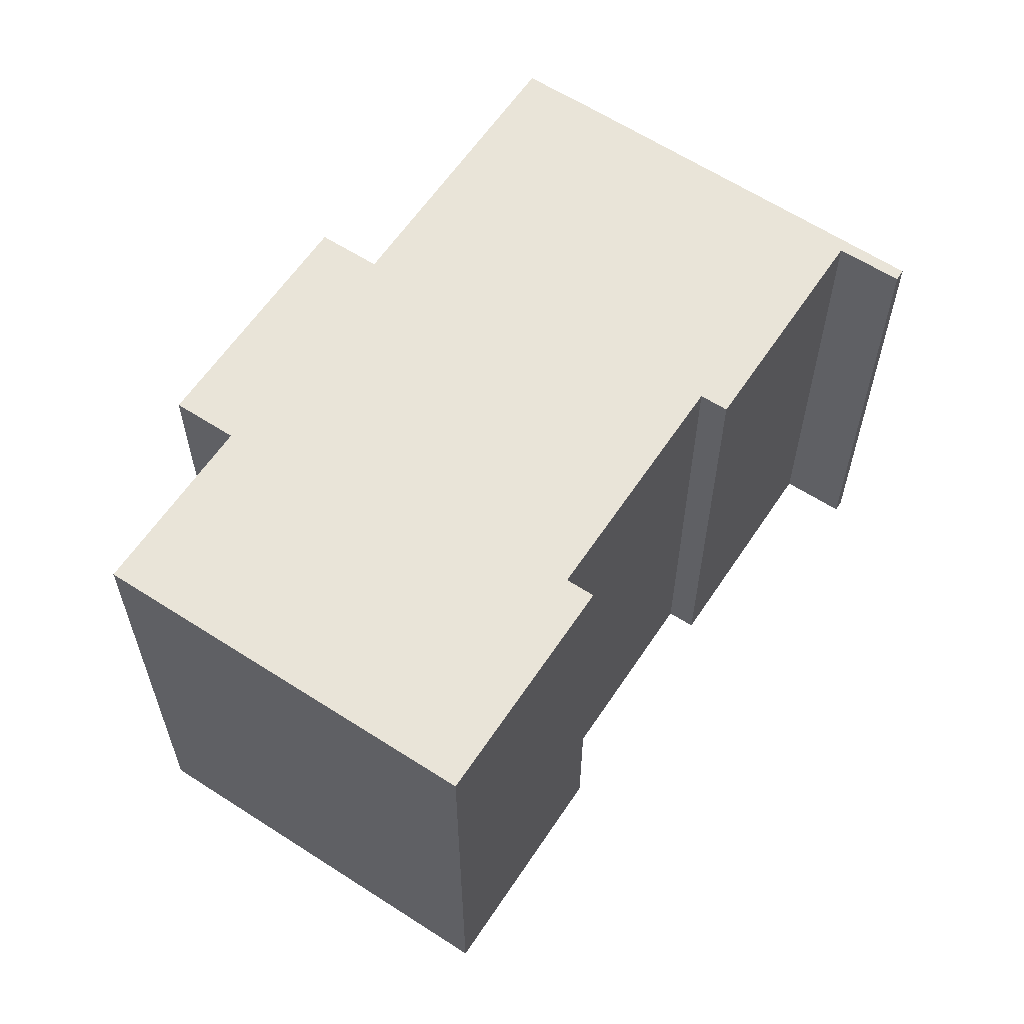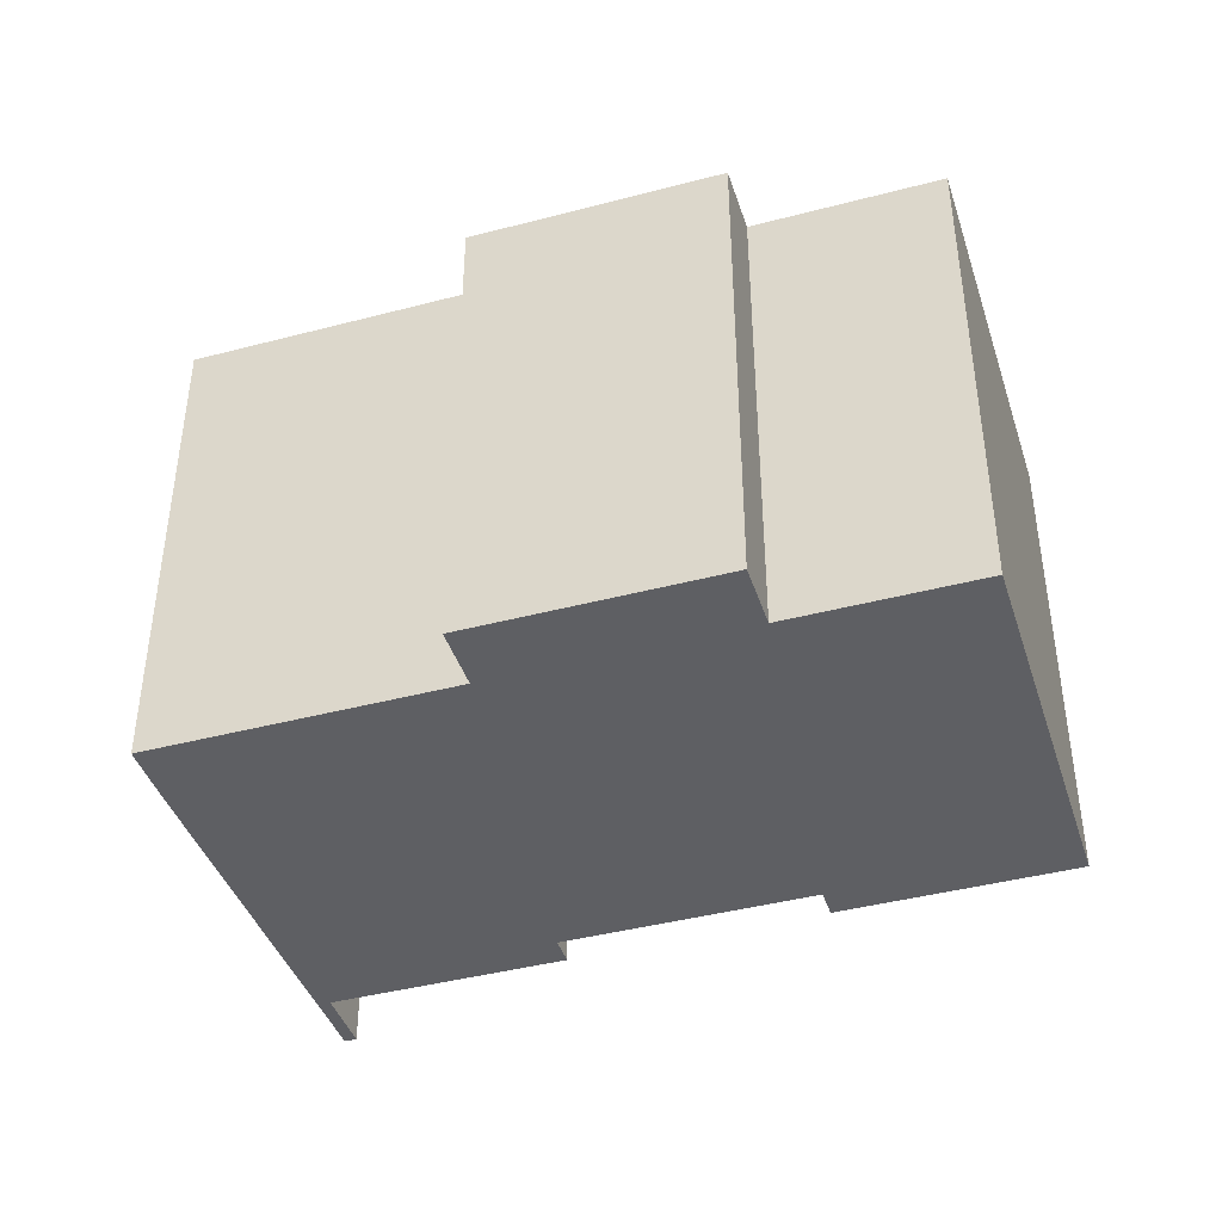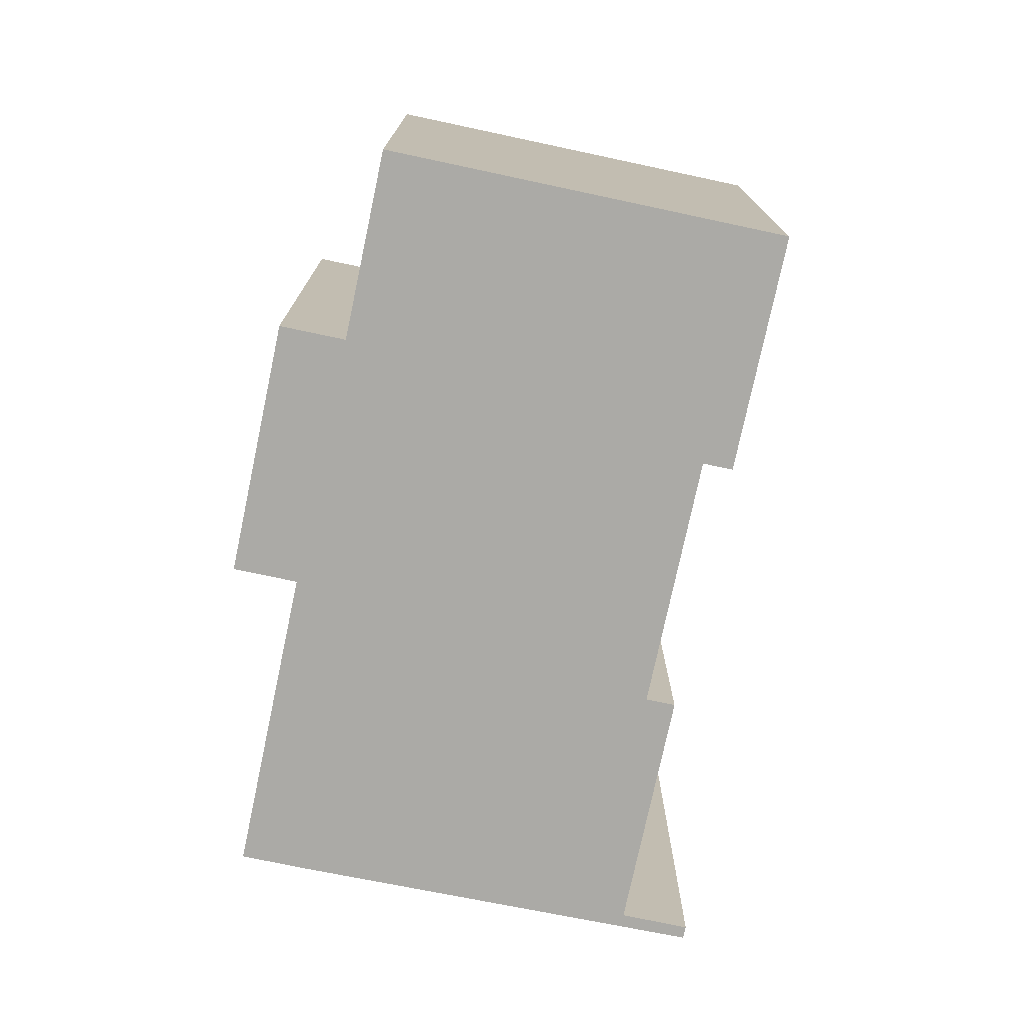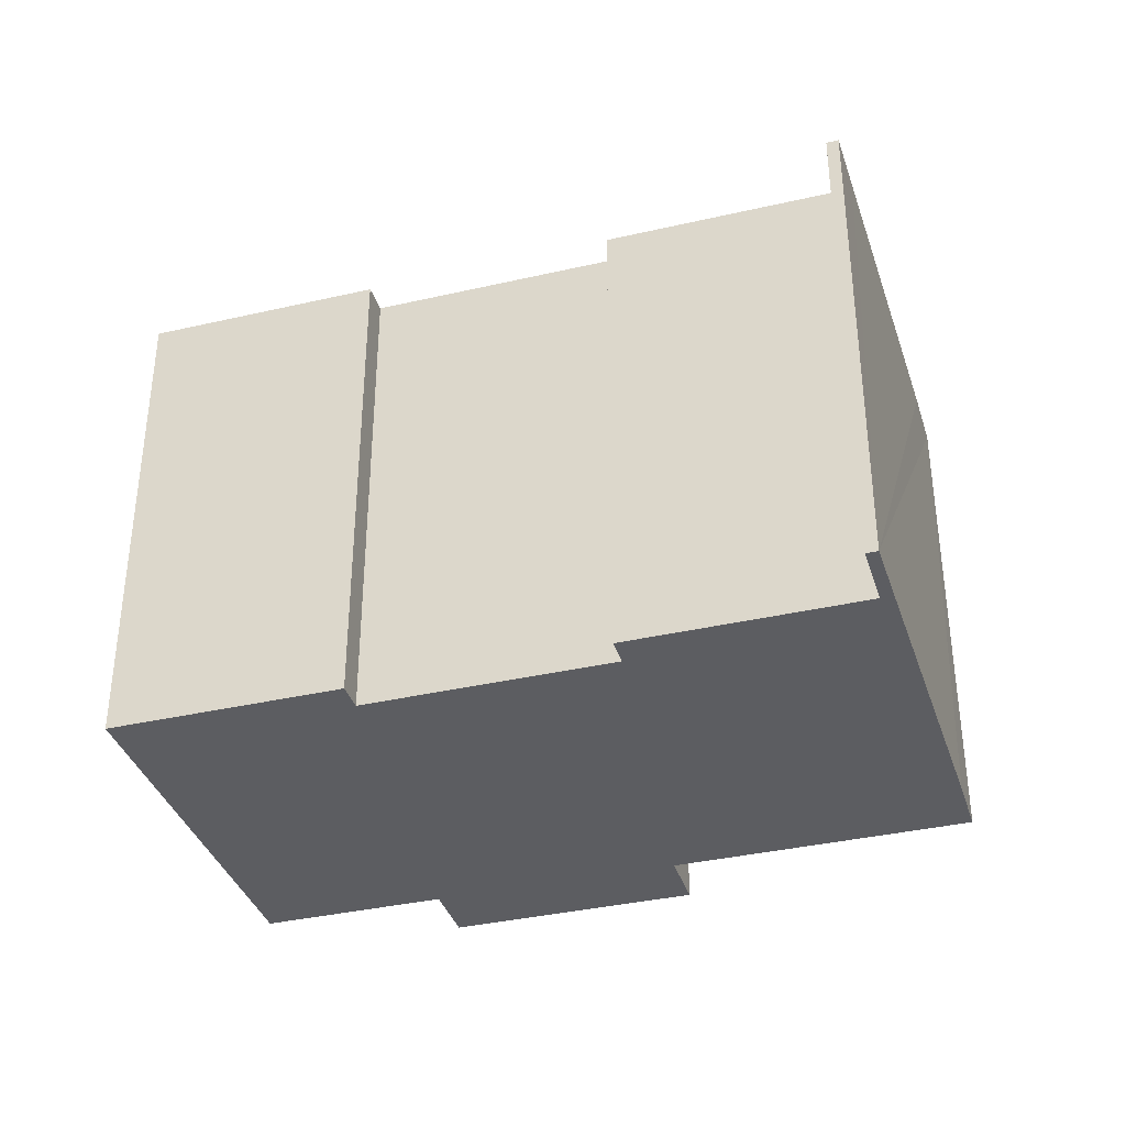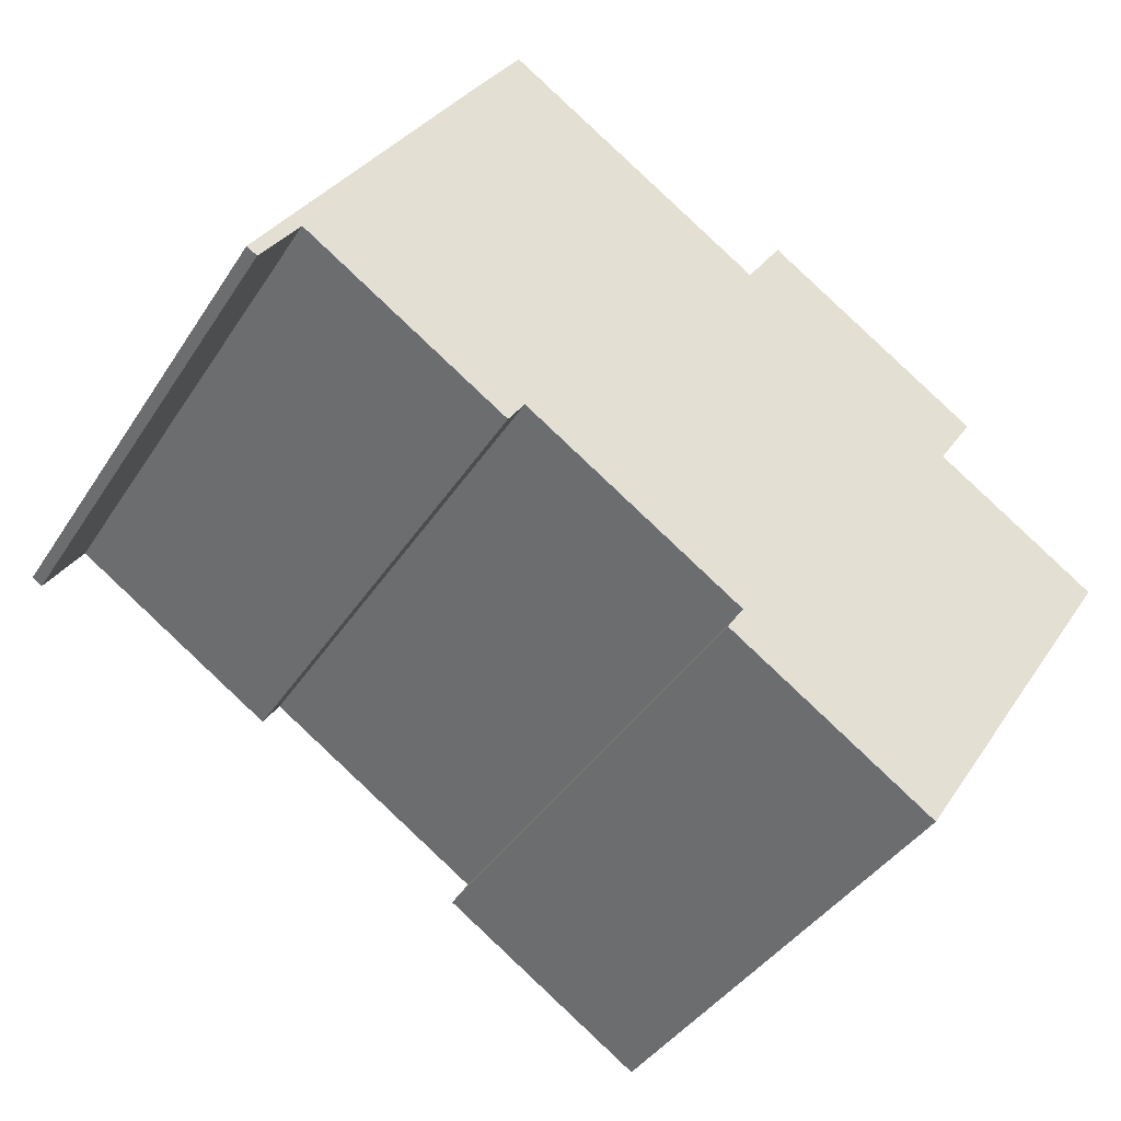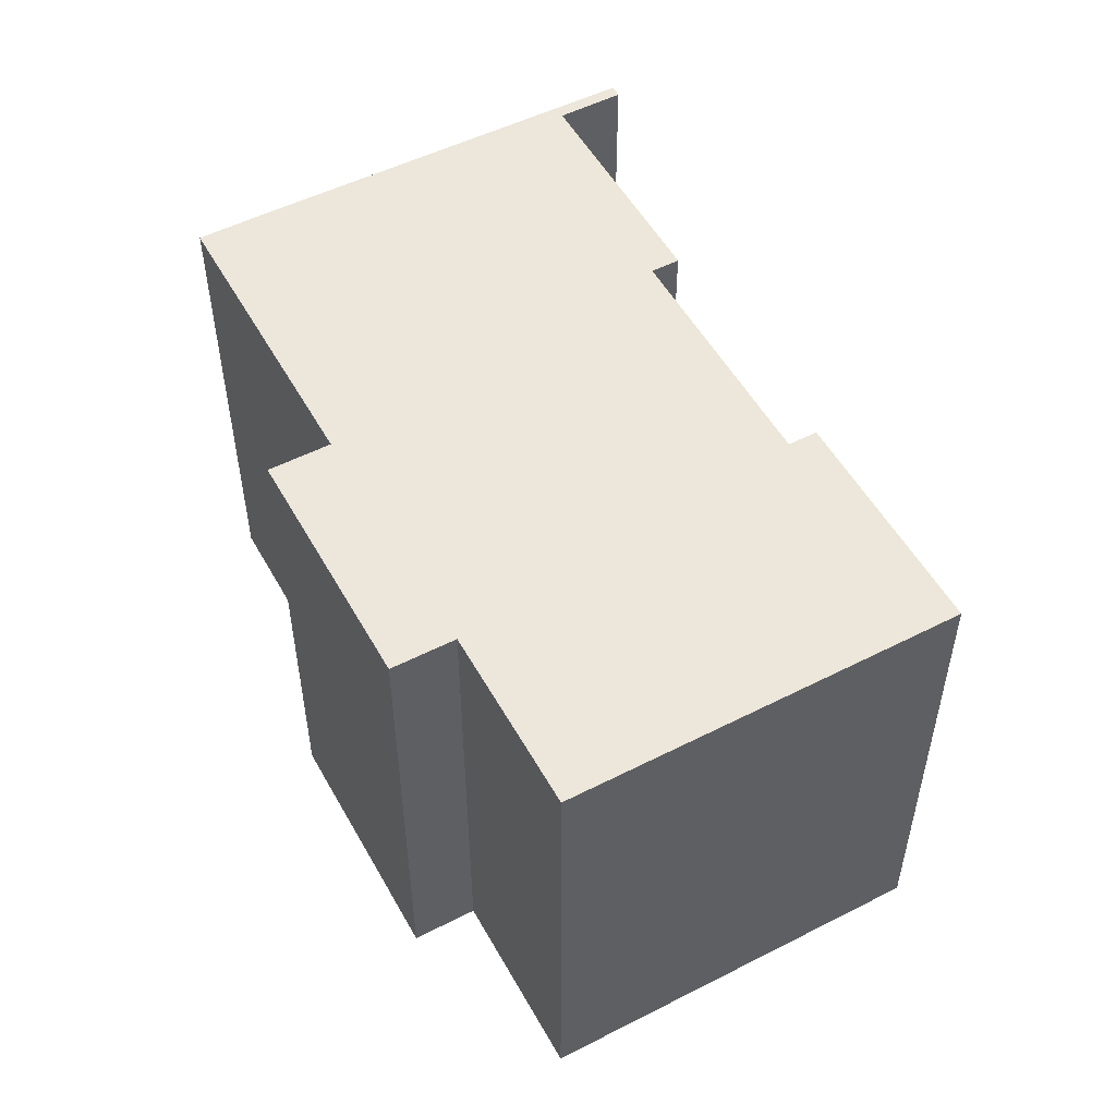
<metadata>
{"format":"obj","ext":"obj","renderer":"f3d","projection":"perspective","resolution":1024,"background":"white","views":[{"elev":60.6,"azim":156.4,"up":"+Y"},{"elev":-42.0,"azim":50.5,"up":"+Y"},{"elev":-75.7,"azim":111.0,"up":"+Y"},{"elev":-36.4,"azim":-130.3,"up":"+Y"},{"elev":-40.1,"azim":-29.8,"up":"+Z"},{"elev":53.0,"azim":94.3,"up":"+Y"}]}
</metadata>
<code>
v  20.65 13.47 4.048
v  13.88 13.47 6.336
v  14.84 13.47 7.816
v  5.886 13.47 9.344
v  6.88 13.47 10.88
v  0.919 13.47 1.458
v  19.66 13.47 2.524
v  24 13.47 -0.293
v  1.278 13.47 1.366
v  7.193 13.47 -1.509
v  9.642 13.47 -3.098
v  13.01 13.47 -5.282
v  18.01 13.47 -9.51
v  10.81 13.47 -3.854
v  12.56 13.47 -5.974
v  6.753 13.47 -2.186
v  0 13.47 8.246e-16
v  1.214 13.47 1.267
v  0.276 13.47 -0.179
v  14.84 -4.786e-16 7.816
v  20.65 -2.479e-16 4.048
v  19.66 -1.545e-16 2.524
v  24 1.794e-17 -0.293
v  6.88 -6.66e-16 10.88
v  13.88 -3.88e-16 6.336
v  18.01 5.823e-16 -9.51
v  7.193 9.24e-17 -1.509
v  6.753 1.339e-16 -2.186
v  1.278 -8.364e-17 1.366
v  0.276 1.096e-17 -0.179
v  1.214 -7.758e-17 1.267
v  12.56 3.658e-16 -5.974
v  13.01 3.234e-16 -5.282
v  10.81 2.36e-16 -3.854
v  9.642 1.897e-16 -3.098
v  0 0 0
v  5.886 -5.722e-16 9.344
v  0.919 -8.928e-17 1.458
g defaultobject
f 1 2 3
f 2 4 5
f 4 2 6
f 6 2 1
f 6 1 7
f 6 7 8
f 6 8 9
f 9 8 10
f 10 8 11
f 11 8 12
f 12 8 13
f 11 12 14
f 12 13 15
f 16 9 10
f 9 17 6
f 17 9 18
f 17 18 19
f 20 1 3
f 1 20 21
f 22 8 7
f 8 22 23
f 24 2 5
f 2 24 25
f 21 7 1
f 7 21 22
f 23 13 8
f 13 23 26
f 27 16 10
f 16 27 28
f 29 18 9
f 18 29 19
f 19 29 30
f 30 29 31
f 26 15 13
f 15 26 32
f 33 14 12
f 14 33 11
f 11 33 10
f 10 33 34
f 10 34 27
f 27 34 35
f 28 9 16
f 9 28 29
f 30 17 19
f 17 30 36
f 32 12 15
f 12 32 33
f 36 6 17
f 6 36 4
f 4 36 5
f 5 36 37
f 5 37 24
f 37 36 38
f 25 3 2
f 3 25 20
f 26 33 32
f 33 26 22
f 22 26 23
f 30 38 36
f 38 30 37
f 37 30 31
f 37 31 29
f 37 29 28
f 37 28 24
f 24 28 27
f 24 27 25
f 25 27 35
f 25 35 20
f 20 35 21
f 21 35 34
f 21 34 33
f 21 33 22

</code>
